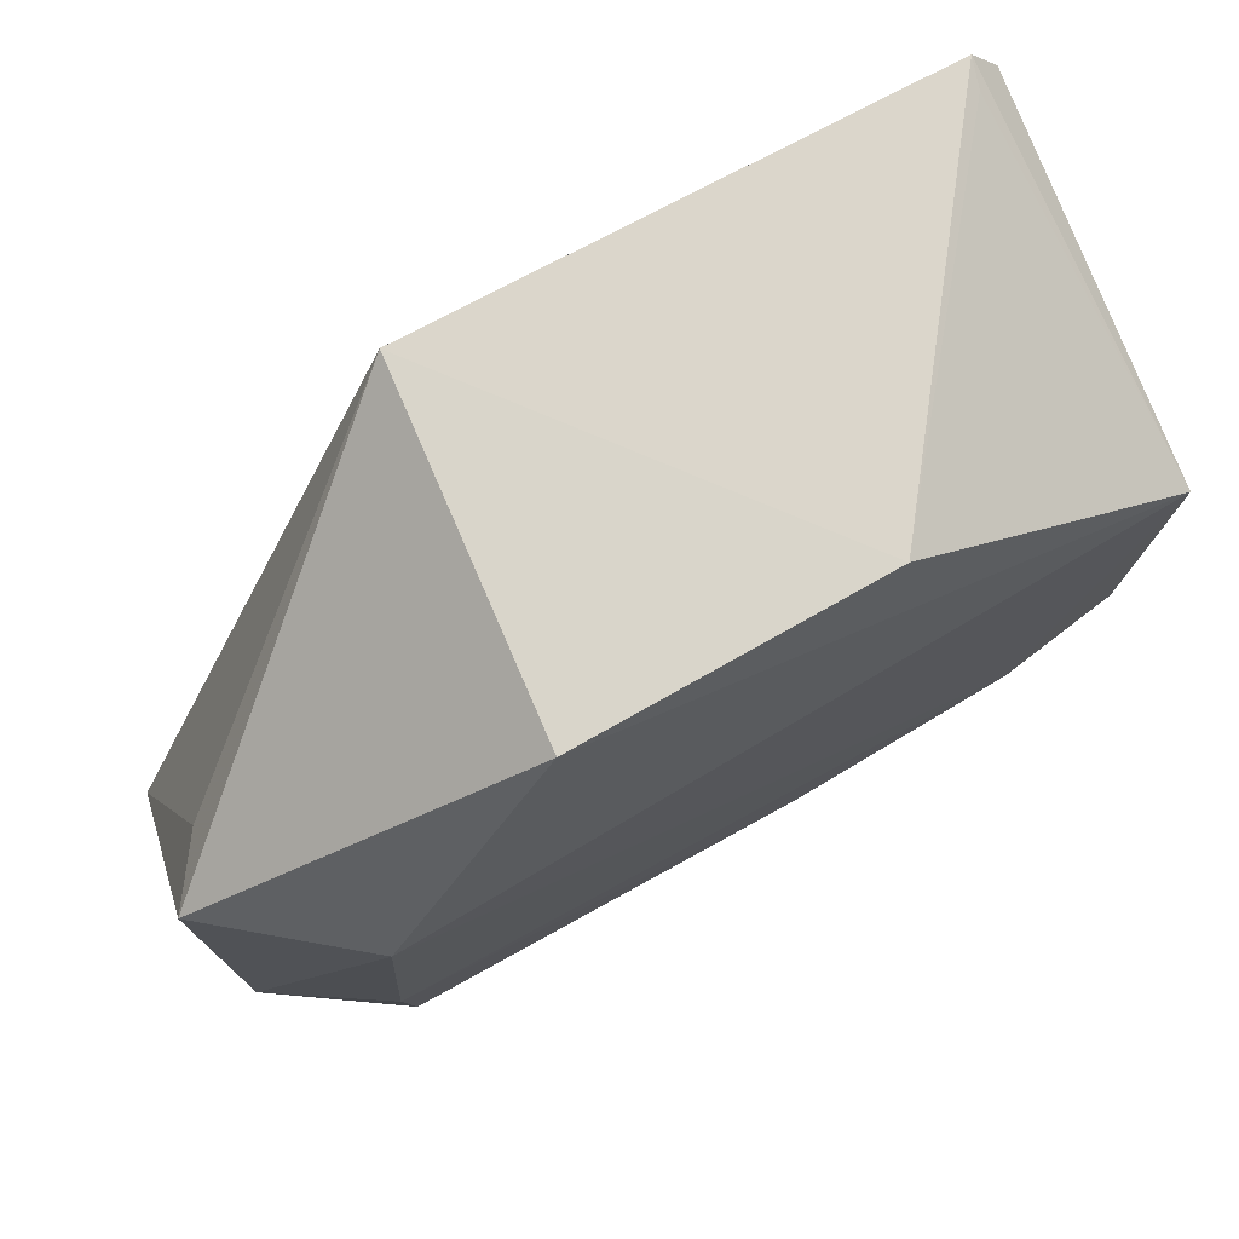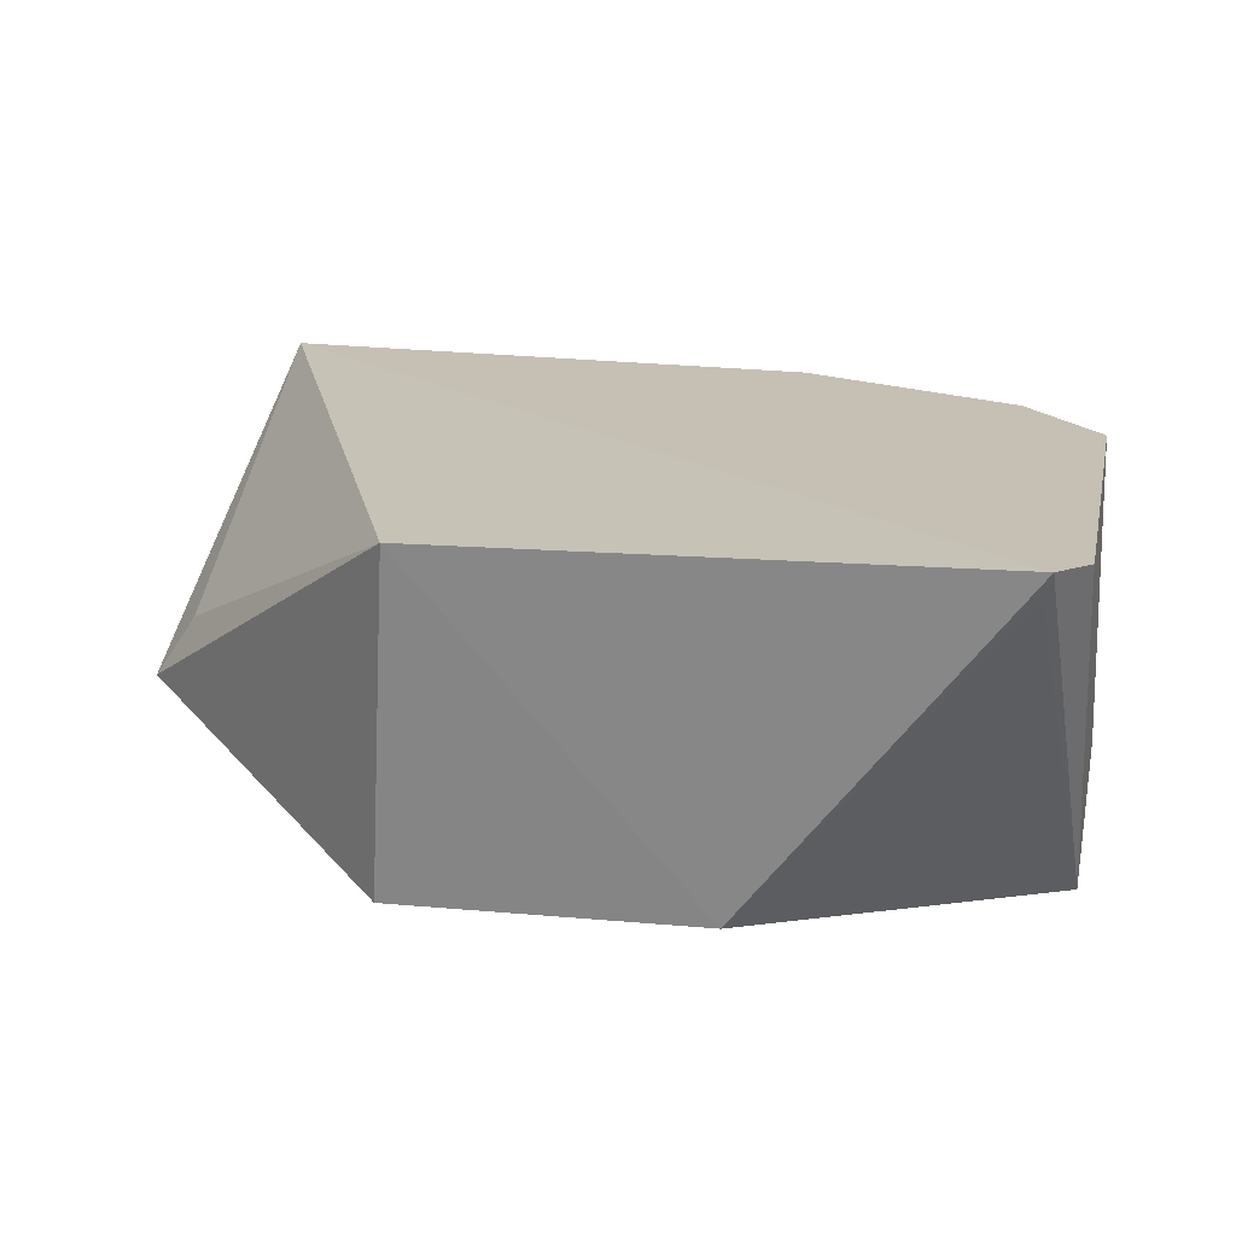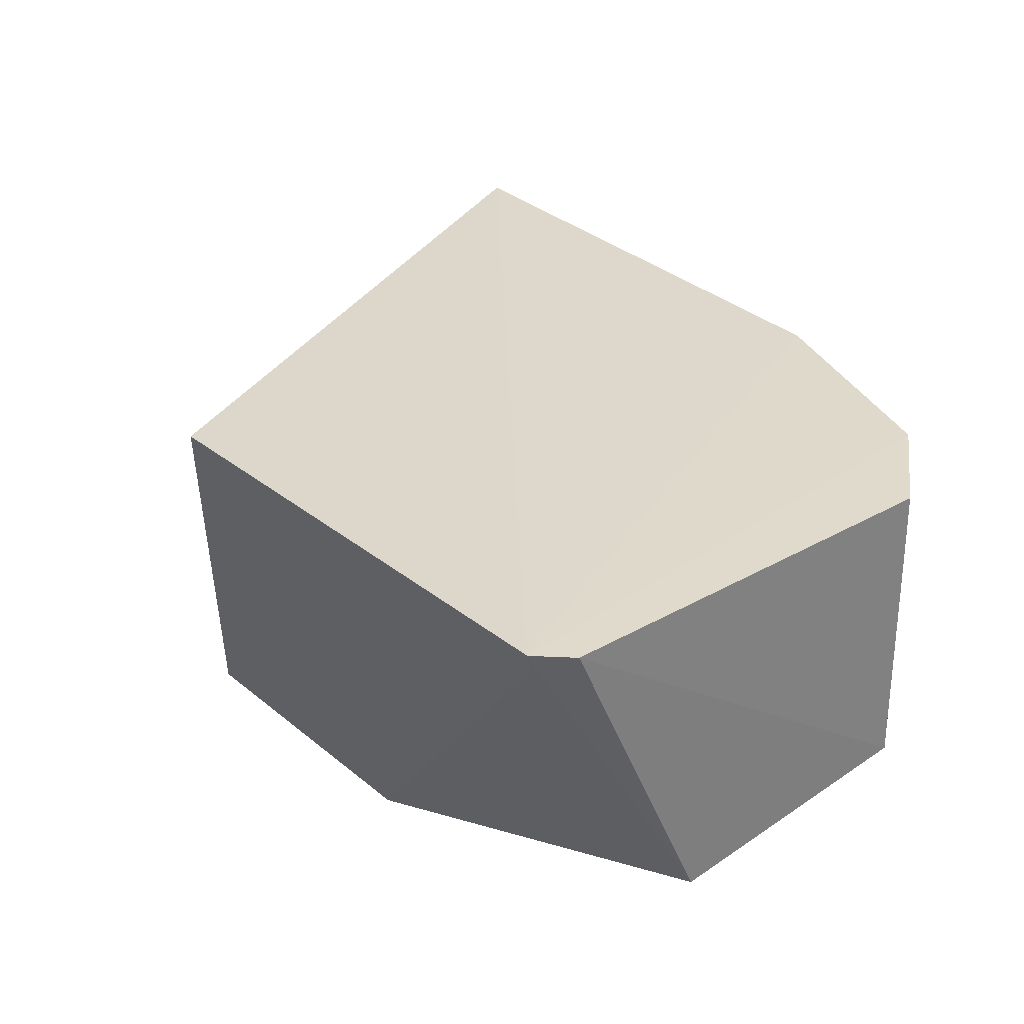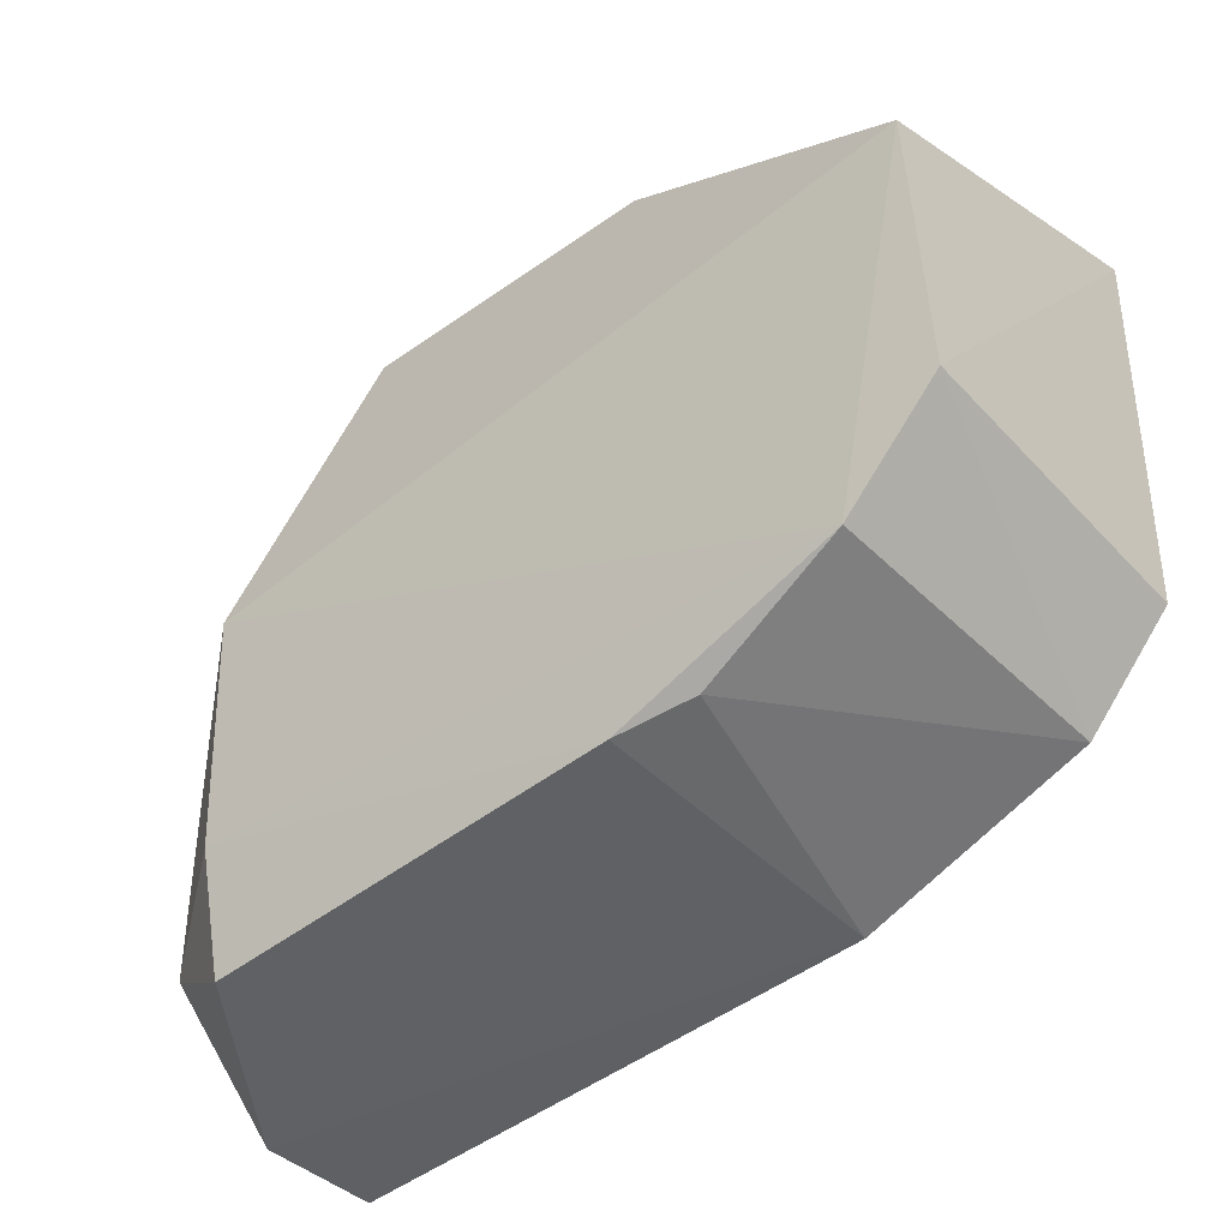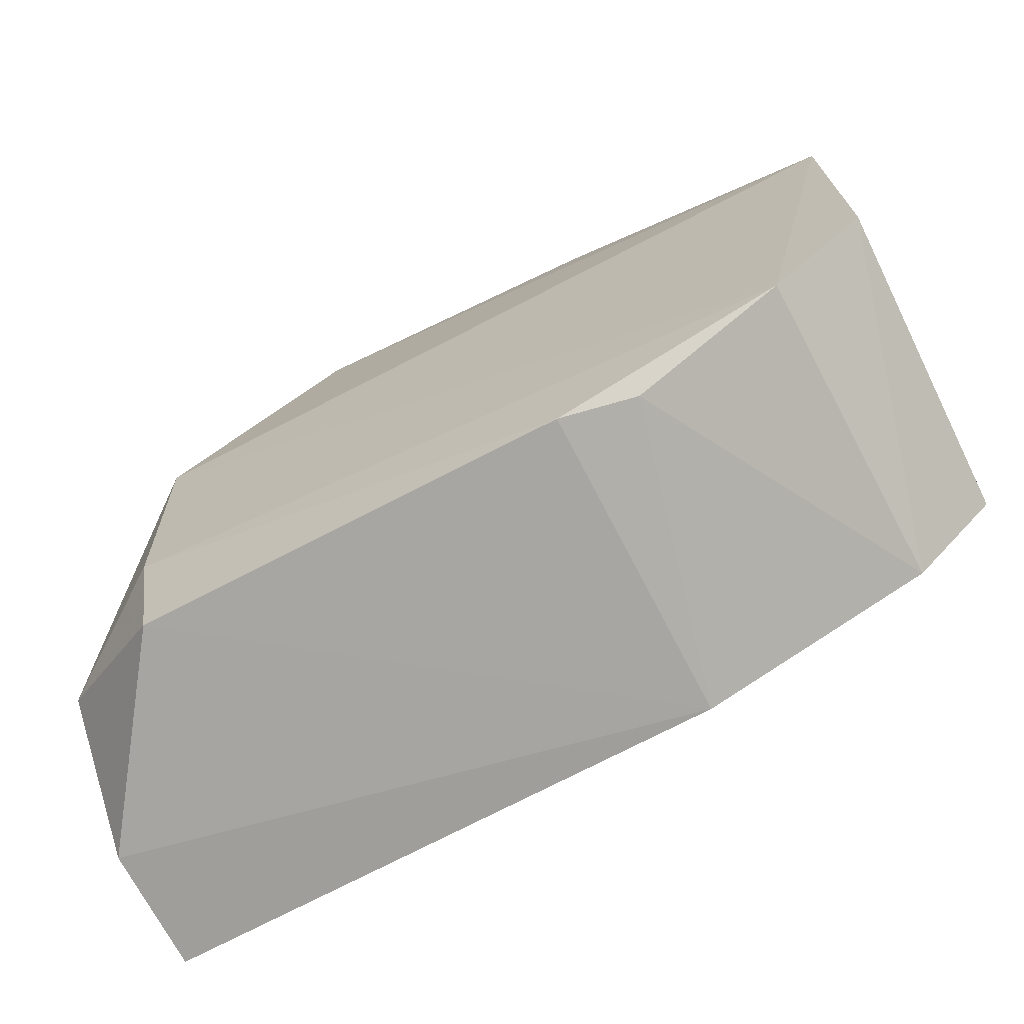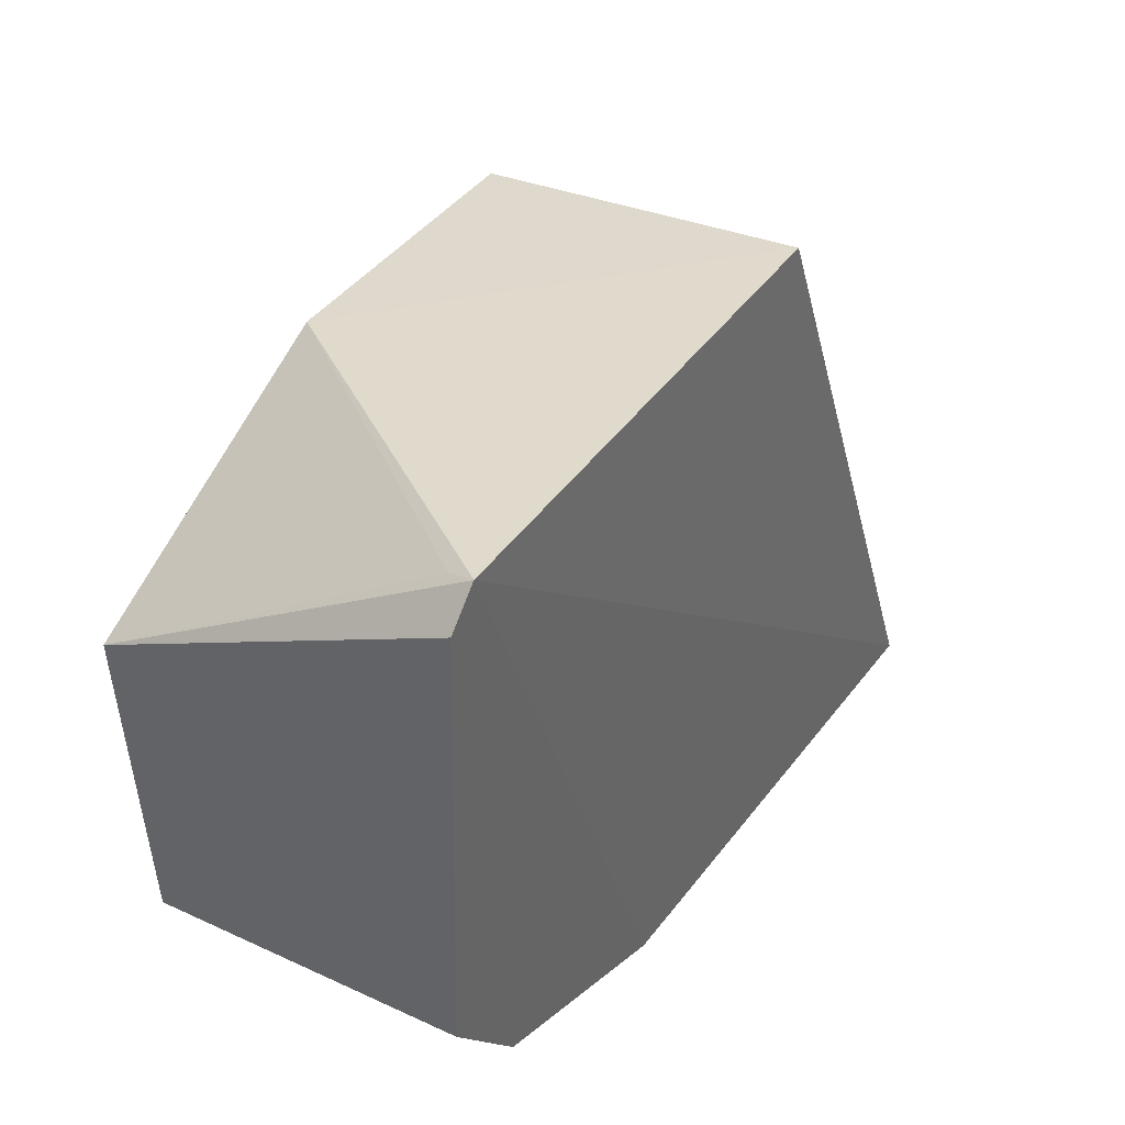
<metadata>
{"format":"obj","ext":"obj","renderer":"f3d","projection":"perspective","resolution":1024,"background":"white","views":[{"elev":70.2,"azim":151.6,"up":"+Y"},{"elev":19.6,"azim":-166.3,"up":"+Z"},{"elev":32.0,"azim":-129.3,"up":"+Z"},{"elev":-46.1,"azim":-138.9,"up":"+Y"},{"elev":-73.6,"azim":-152.6,"up":"+Y"},{"elev":37.0,"azim":-58.2,"up":"+Y"}]}
</metadata>
<code>
v -0.04153 0.007596 0.0115
v -0.03245 -0.01132 0.01134
v -0.03602 -0.0004222 0.001429
v -0.05737 0.001801 0.001887
v -0.05705 -0.006388 0.01131
v -0.04811 -0.01118 0.002608
v -0.0407 0.00661 0.001881
v -0.03211 -0.0002864 0.004514
v -0.05659 0.00723 0.01187
v -0.03632 -0.01153 0.002502
v -0.05447 -0.009231 0.002515
v -0.04813 -0.01113 0.01137
v -0.03336 -0.0002405 0.006335
v -0.0574 0.006241 0.0118
v -0.04933 0.006512 0.002162
v -0.0359 -0.007578 0.001974
v -0.03274 -0.008671 0.004218
v -0.05724 -0.006394 0.002489
v -0.05018 -0.01083 0.003115
v -0.05459 -0.009129 0.01128
v -0.03249 -0.01155 0.00781
v -0.05639 0.006971 0.01108
f 7 3 4
f 8 7 1
f 8 3 7
f 9 2 1
f 11 4 3
f 12 2 9
f 12 6 10
f 13 8 1
f 13 1 2
f 13 2 8
f 14 9 4
f 14 5 9
f 15 7 4
f 15 9 1
f 15 1 7
f 16 10 6
f 16 11 3
f 16 6 11
f 17 10 16
f 17 16 3
f 17 3 8
f 18 4 11
f 18 14 4
f 18 5 14
f 19 11 6
f 19 6 12
f 20 19 12
f 20 11 19
f 20 18 11
f 20 5 18
f 20 12 9
f 20 9 5
f 21 12 10
f 21 2 12
f 21 10 17
f 21 17 8
f 21 8 2
f 22 15 4
f 22 4 9
f 22 9 15

</code>
